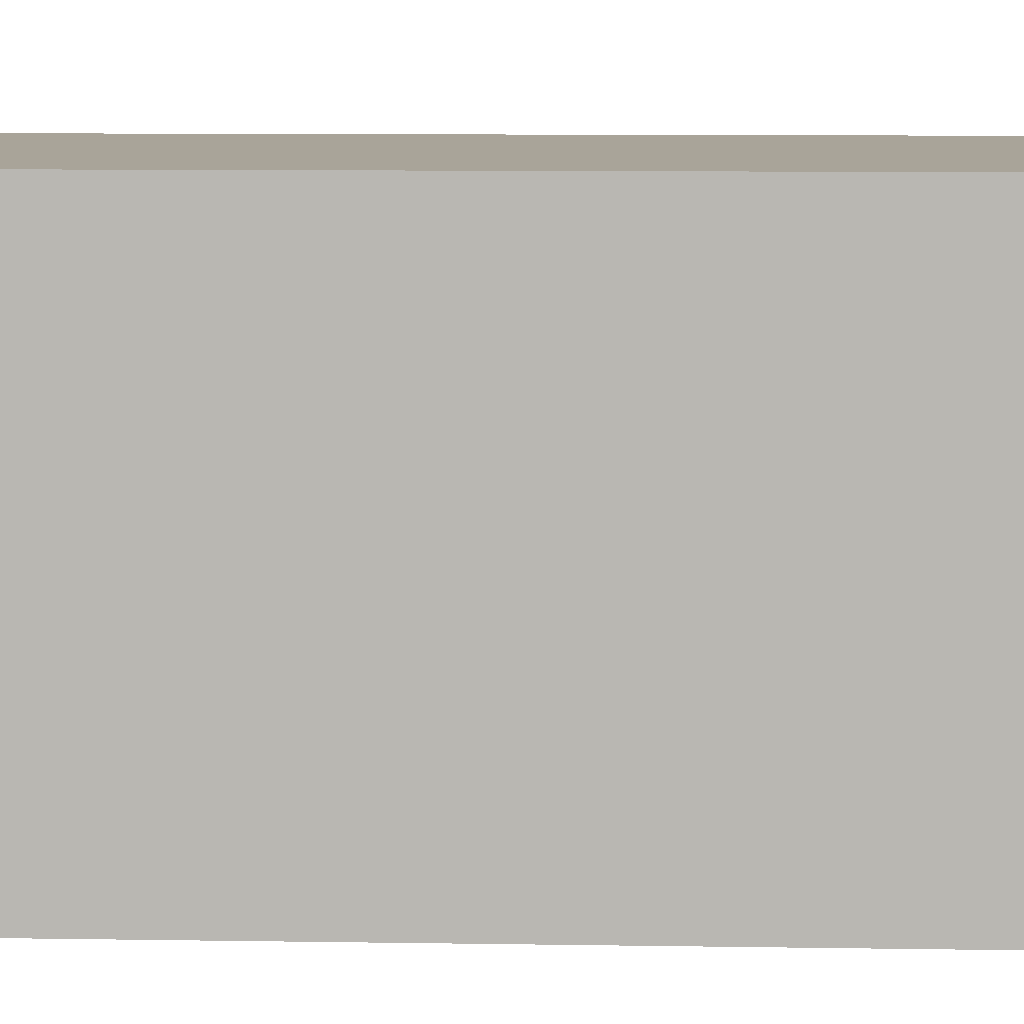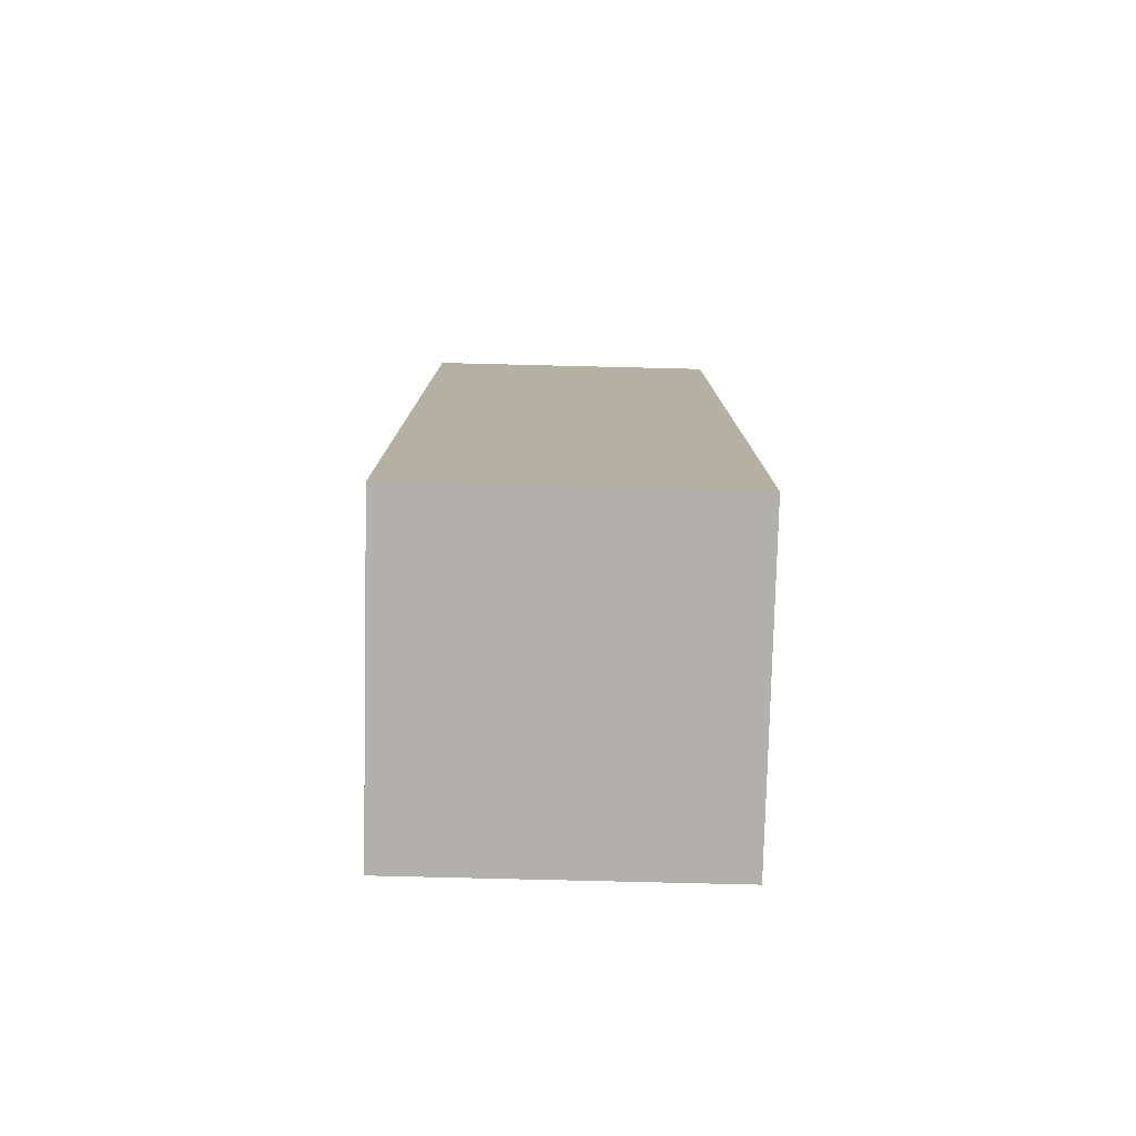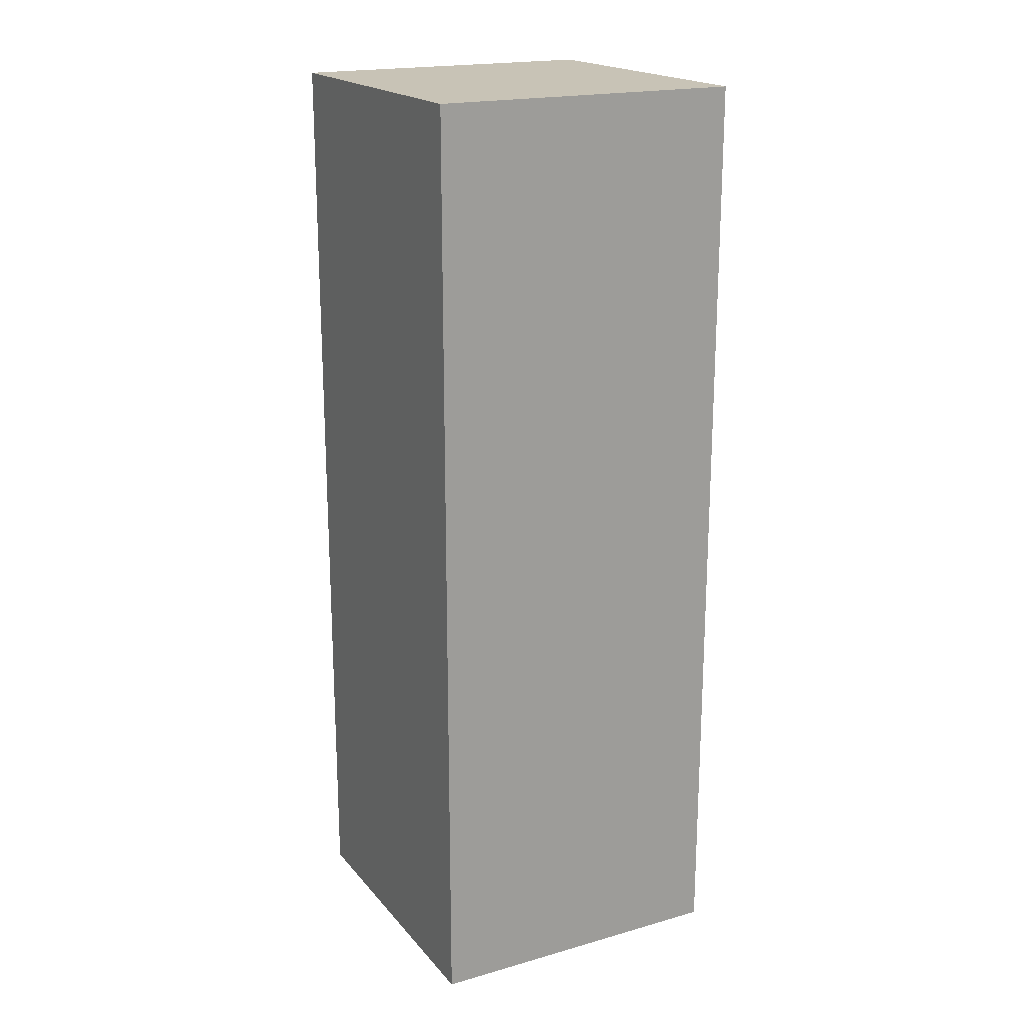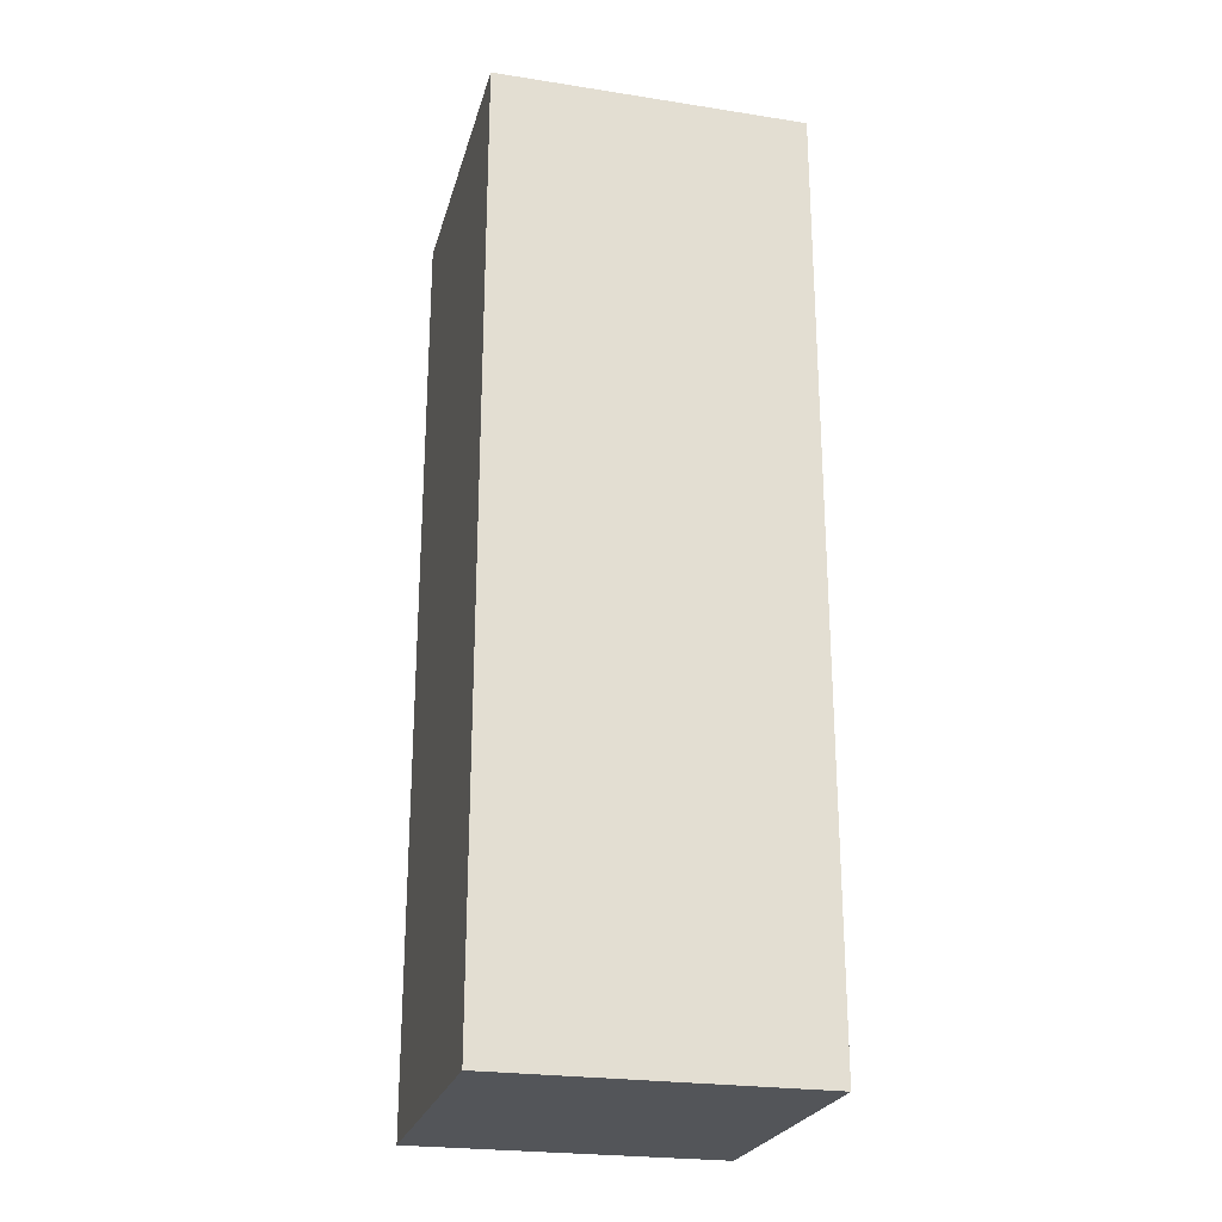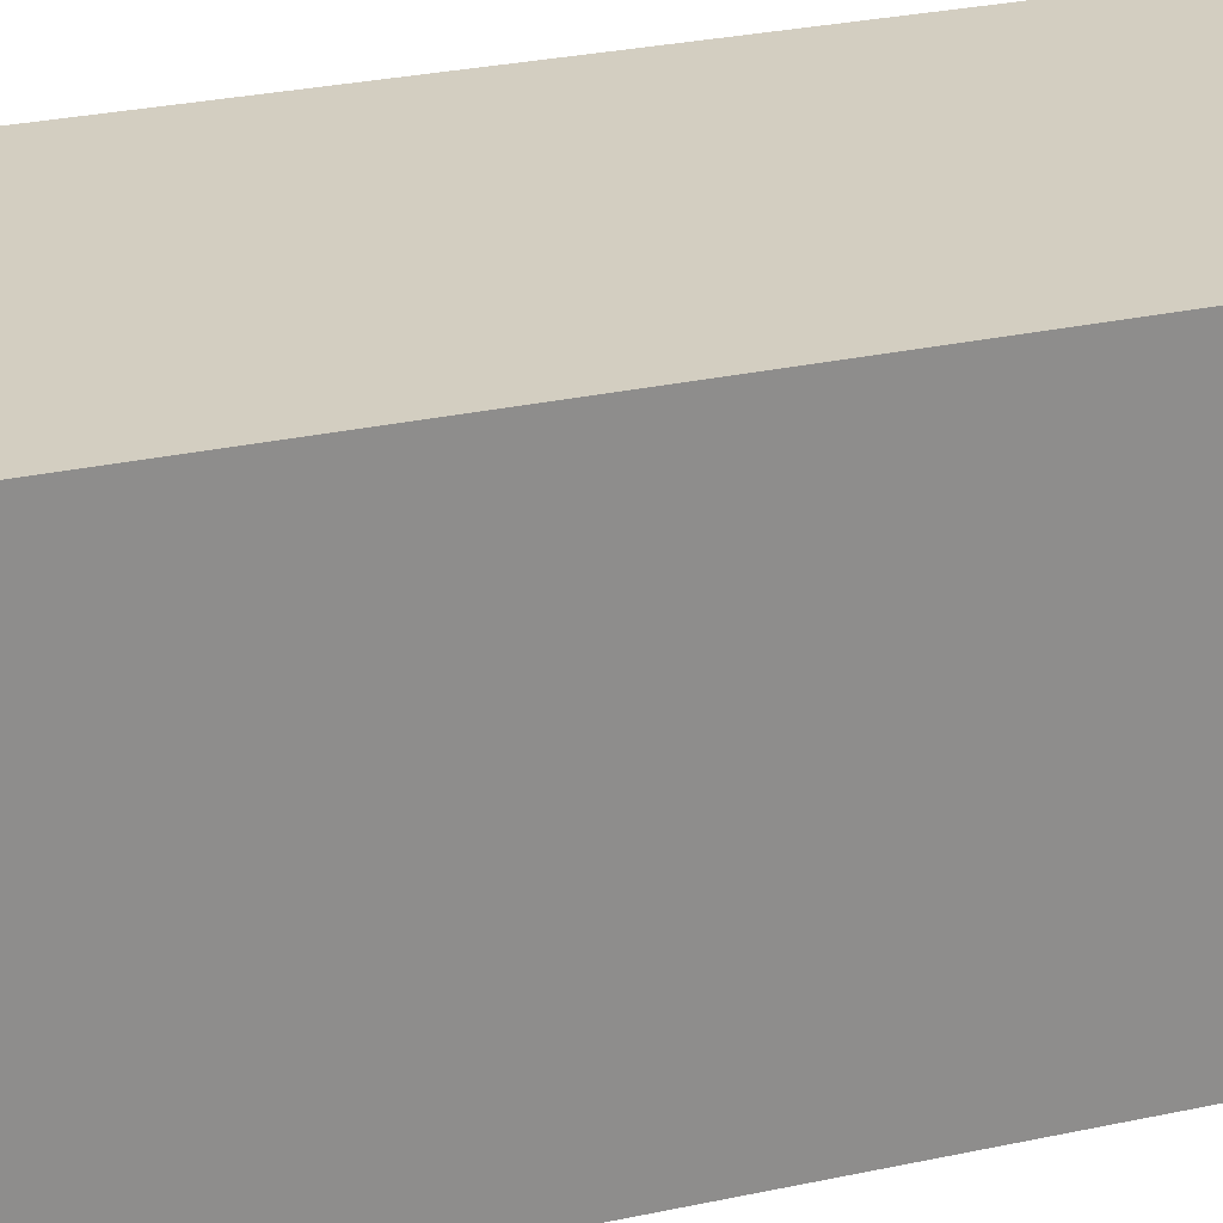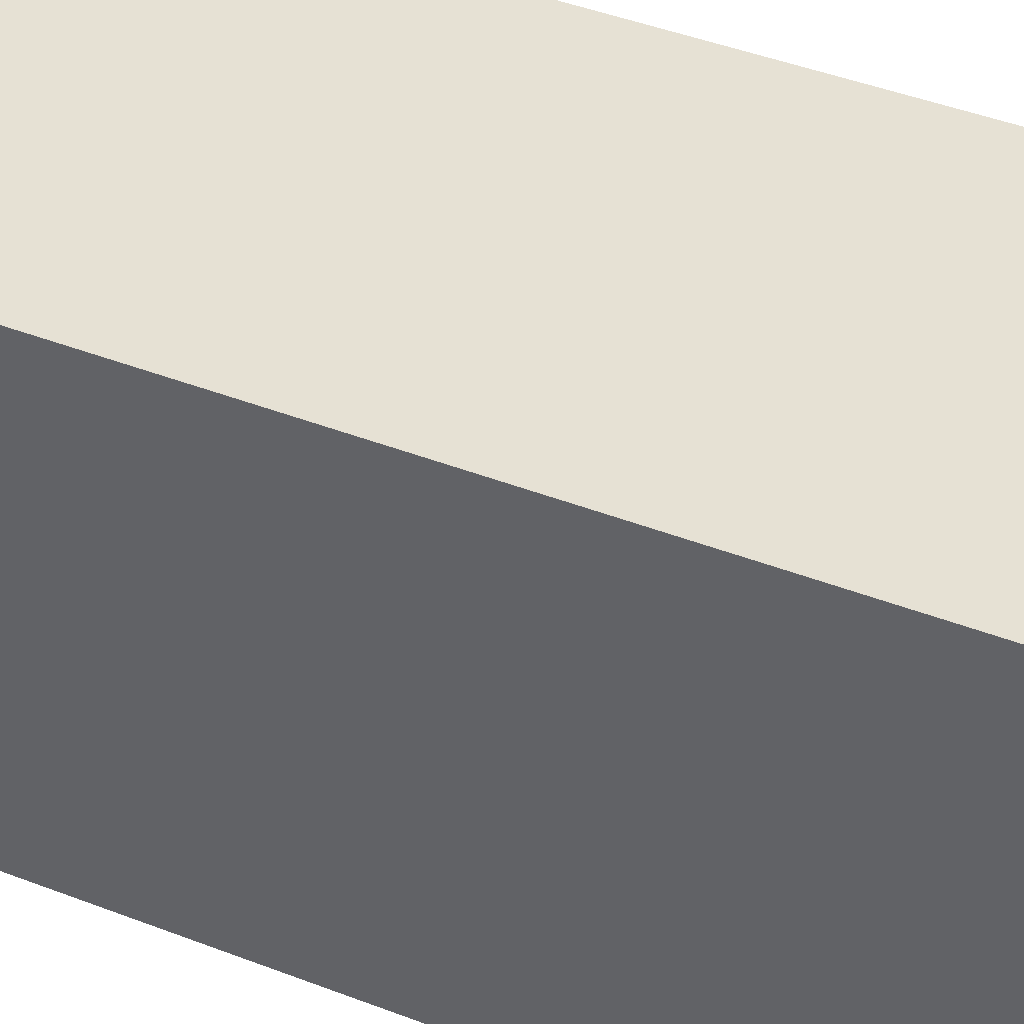
<metadata>
{"format":"obj","ext":"obj","renderer":"f3d","projection":"perspective","resolution":1024,"background":"white","views":[{"elev":7.3,"azim":93.1,"up":"+Y"},{"elev":-78.7,"azim":-1.4,"up":"+Z"},{"elev":19.4,"azim":62.2,"up":"+Z"},{"elev":-24.4,"azim":-14.3,"up":"+Z"},{"elev":25.1,"azim":-110.2,"up":"+Y"},{"elev":39.3,"azim":-63.6,"up":"+Y"}]}
</metadata>
<code>
g FPS_PLAYER_Arm_right
v 0.125 -5.63e-08 -0.125
v -0.125 0.25 -0.125
v 0.125 0.25 -0.125
v -0.125 -5.63e-08 -0.125
v -0.125 0.25 0.625
v 0.125 -5.63e-08 0.625
v 0.125 0.25 0.625
v -0.125 -5.63e-08 0.625
v -0.125 0.25 -0.125
v 0.125 0.25 0.625
v 0.125 0.25 -0.125
v -0.125 0.25 0.625
v -0.125 -5.63e-08 -0.125
v -0.125 0.25 0.625
v -0.125 0.25 -0.125
v -0.125 -5.63e-08 0.625
v -0.125 -5.63e-08 -0.125
v 0.125 -5.63e-08 0.625
v -0.125 -5.63e-08 0.625
v 0.125 -5.63e-08 -0.125
v 0.125 -5.63e-08 -0.125
v 0.125 0.25 0.625
v 0.125 -5.63e-08 0.625
v 0.125 0.25 -0.125
g FPS_PLAYER_Arm_right_0
f 3 2 1
f 4 1 2
f 7 6 5
f 8 5 6
f 11 10 9
f 12 9 10
f 15 14 13
f 16 13 14
f 19 18 17
f 20 17 18
f 23 22 21
f 24 21 22

</code>
